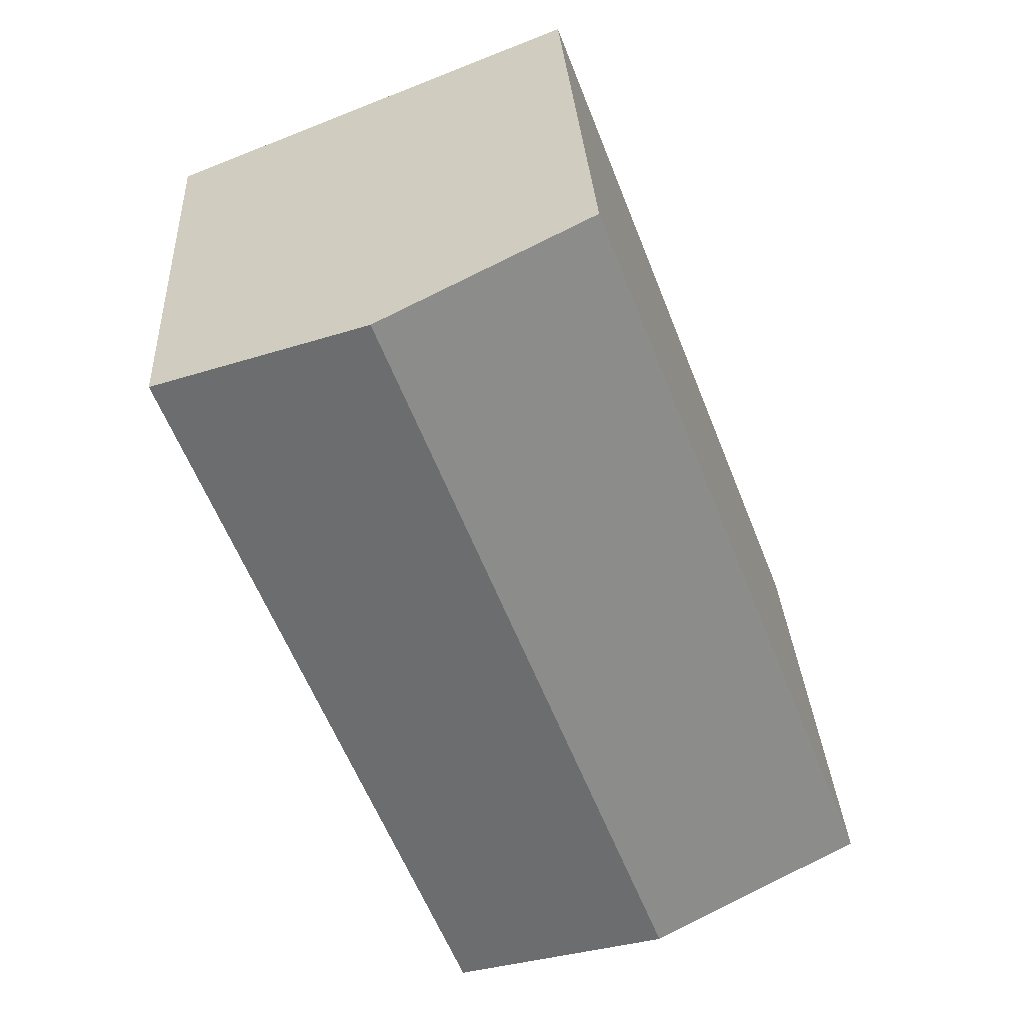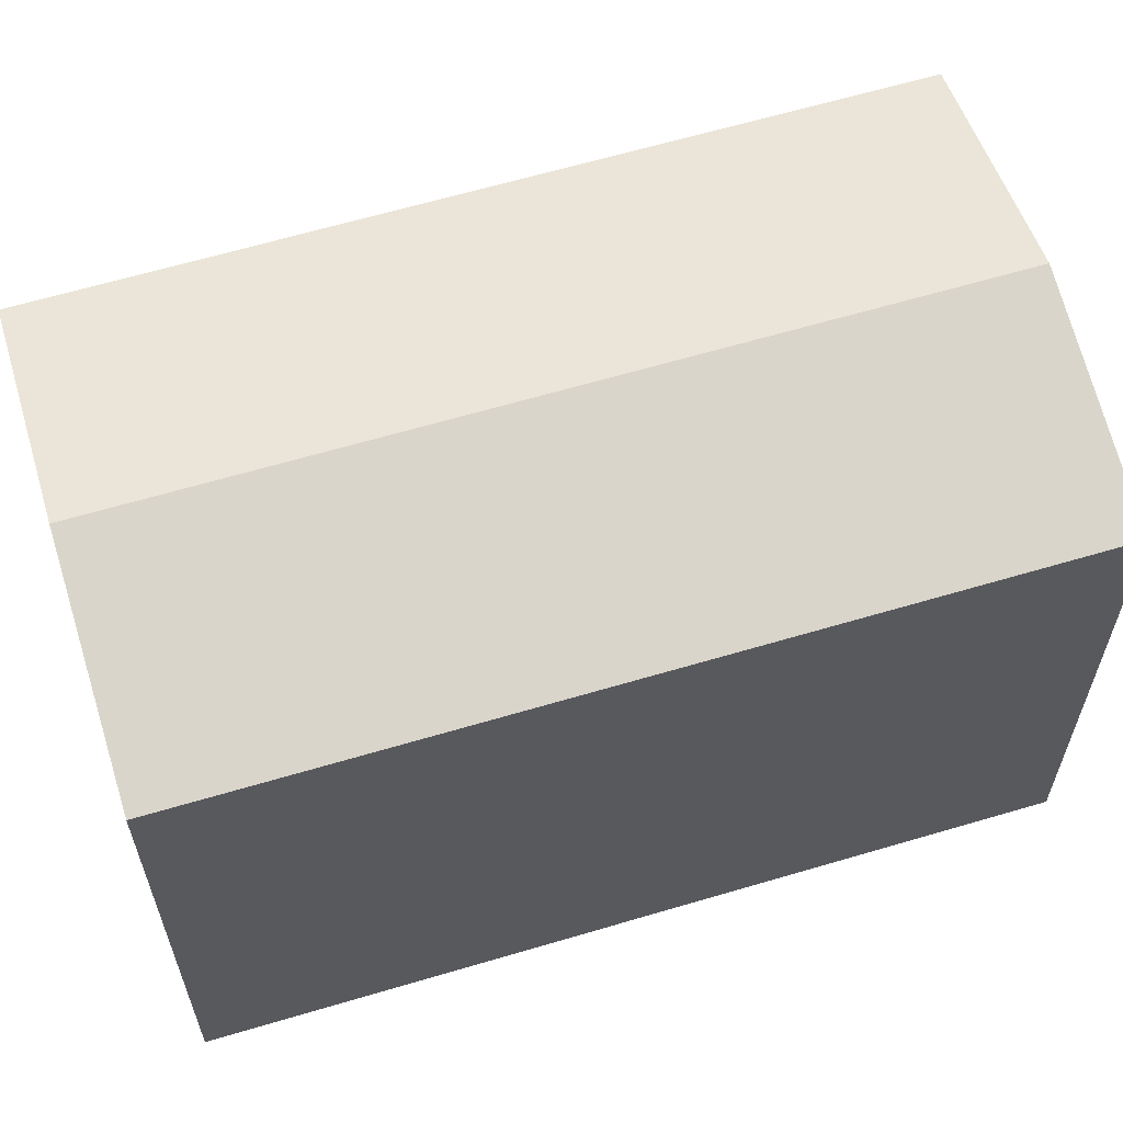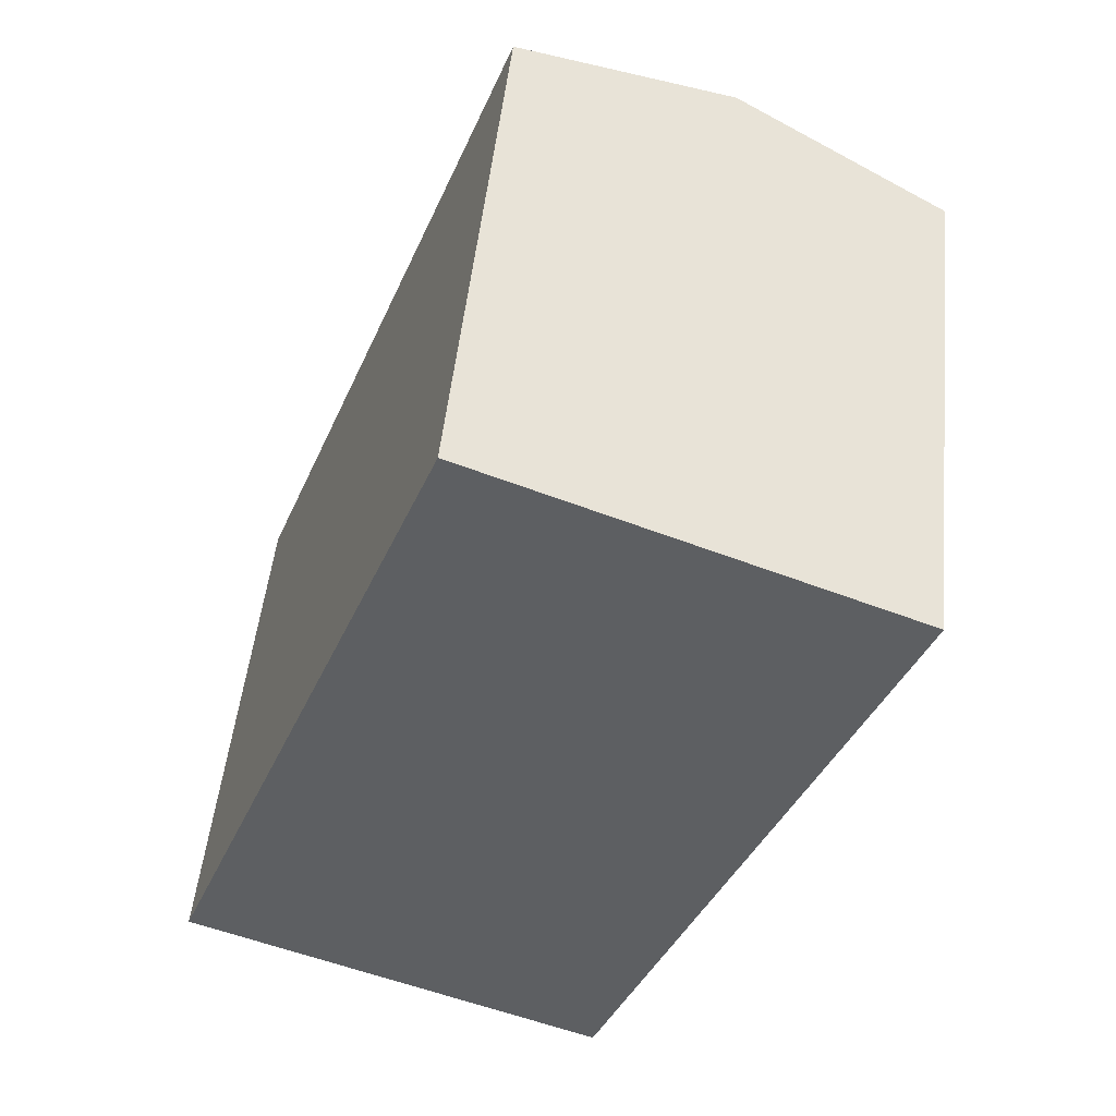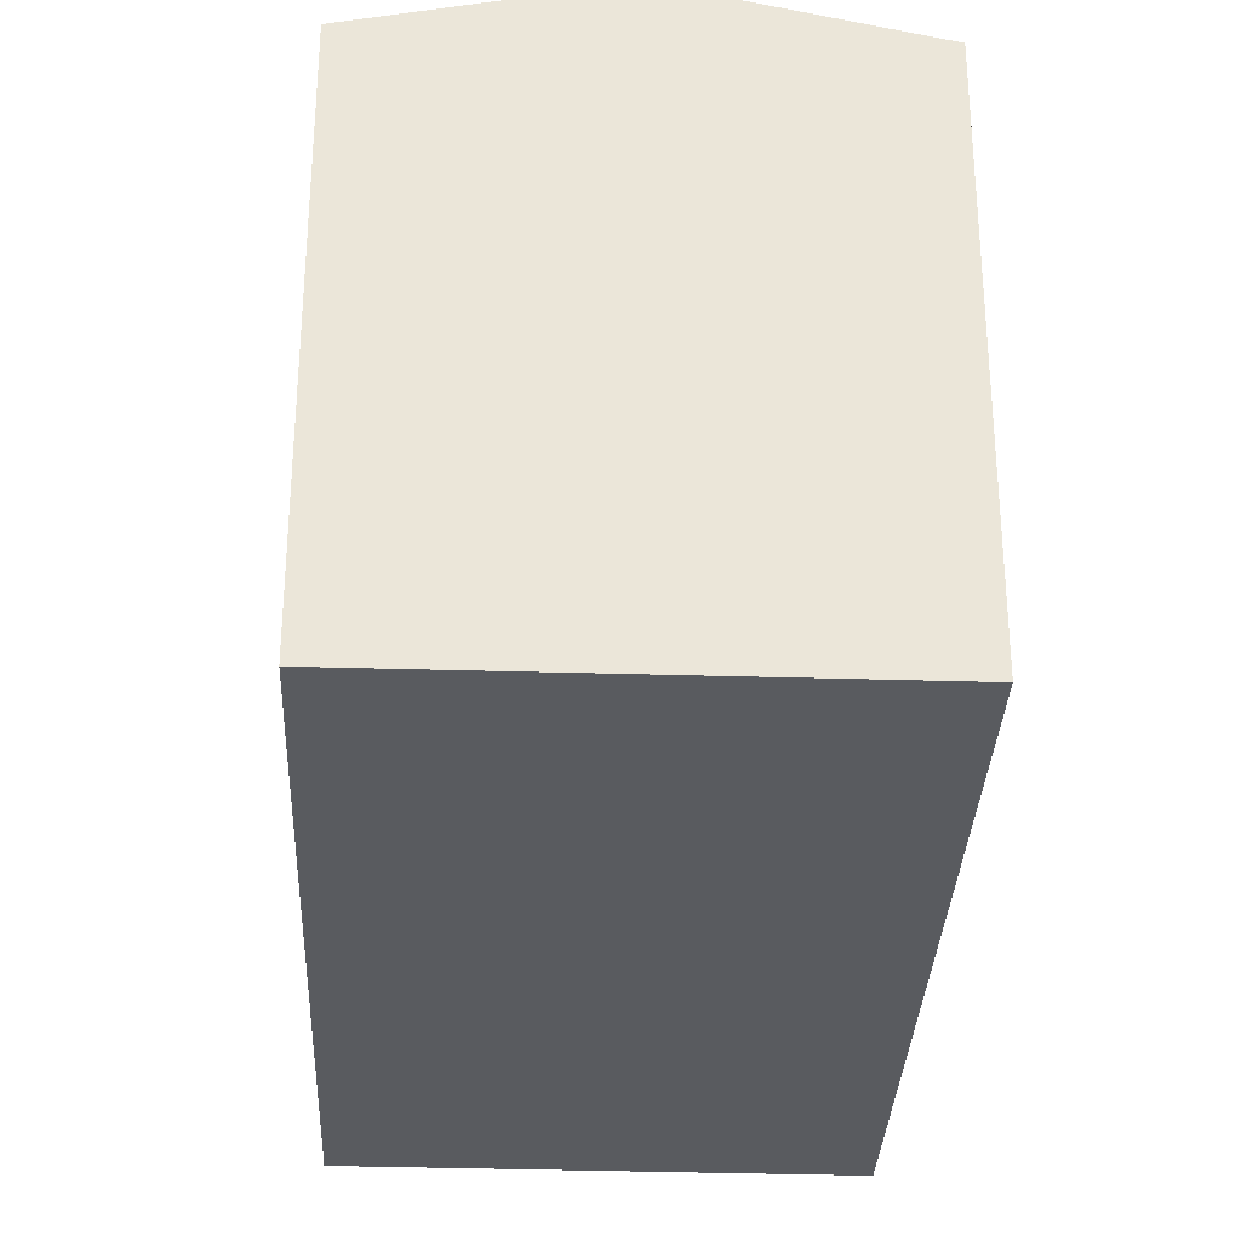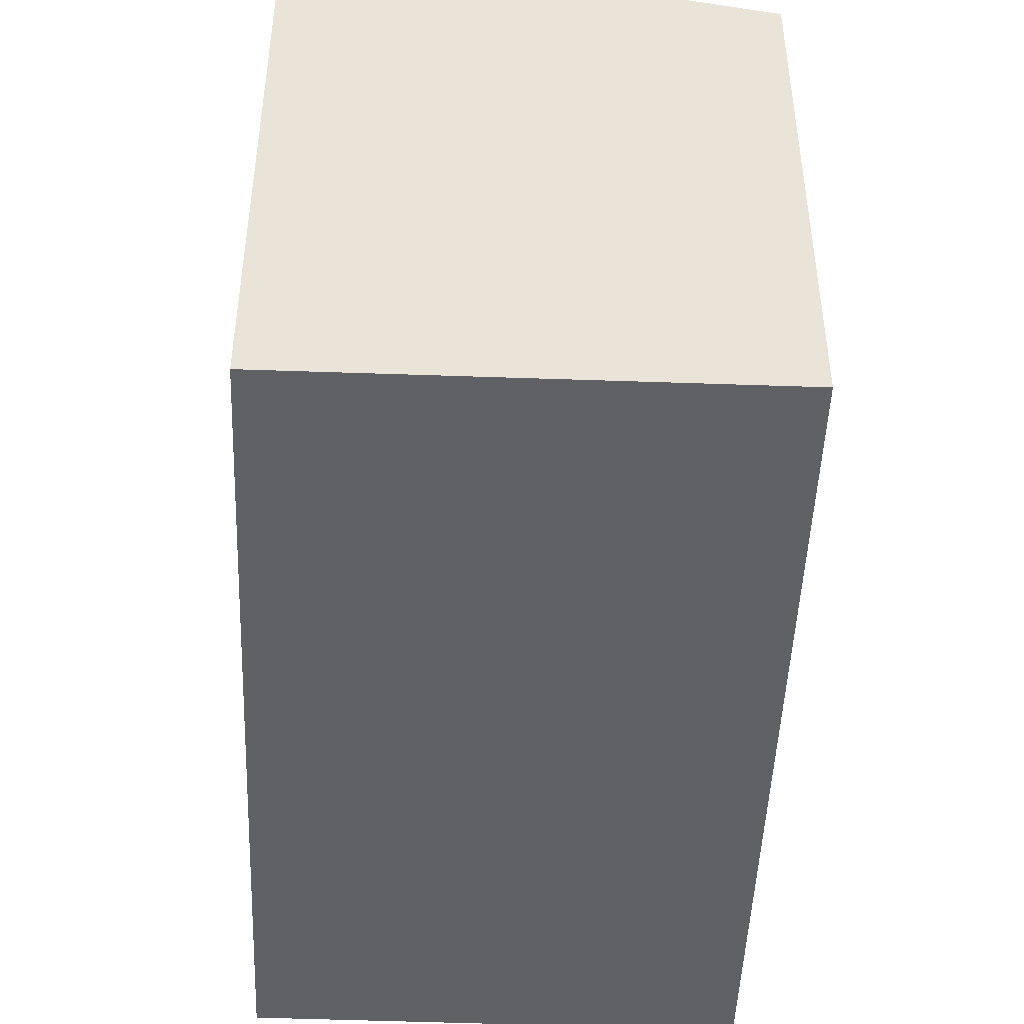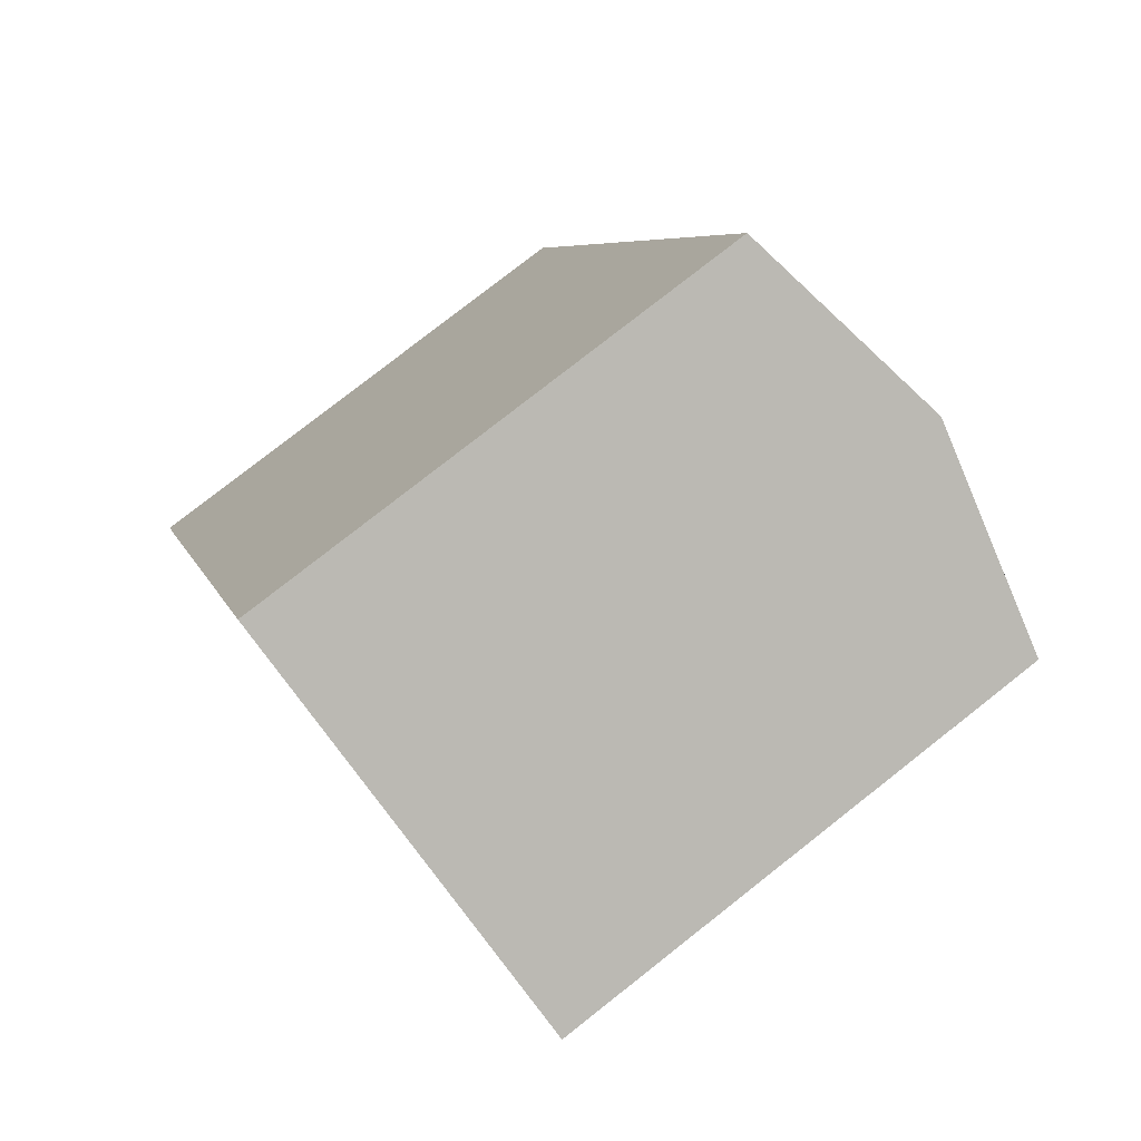
<metadata>
{"format":"obj","ext":"obj","renderer":"f3d","projection":"perspective","resolution":1024,"background":"white","views":[{"elev":30.4,"azim":176.9,"up":"+Z"},{"elev":63.1,"azim":-85.5,"up":"+Y"},{"elev":49.7,"azim":5.9,"up":"+Z"},{"elev":-32.0,"azim":-161.2,"up":"+Y"},{"elev":-47.7,"azim":-161.0,"up":"+Y"},{"elev":79.4,"azim":51.9,"up":"+Z"}]}
</metadata>
<code>
v  14.67 16.89 19.34
v  12.41 15.44 -4.826
v  6.204 16.89 -2.413
v  20.86 15.44 16.91
v  0 15.44 9.455e-16
v  8.47 15.44 21.78
v  12.41 2.955e-16 -4.826
v  0 0 0
v  6.204 1.478e-16 -2.413
v  8.47 -1.334e-15 21.78
v  20.86 -1.035e-15 16.91
v  14.67 -1.185e-15 19.34
g defaultobject
f 1 2 3
f 2 1 4
f 5 1 3
f 1 5 6
f 7 3 2
f 3 7 5
f 5 7 8
f 8 7 9
f 8 6 5
f 6 8 10
f 10 1 6
f 1 10 4
f 4 10 11
f 11 10 12
f 11 2 4
f 2 11 7
f 9 10 8
f 10 9 7
f 10 7 11
f 10 11 12

</code>
